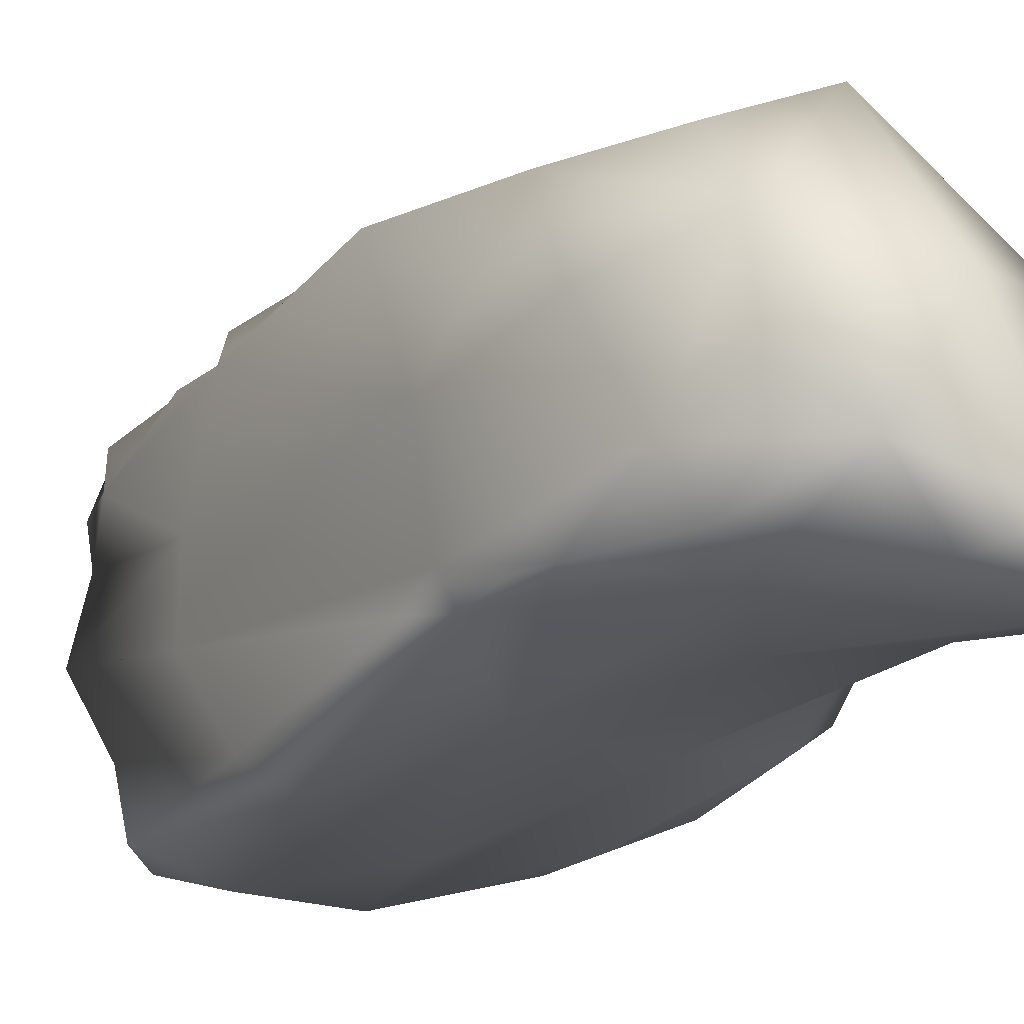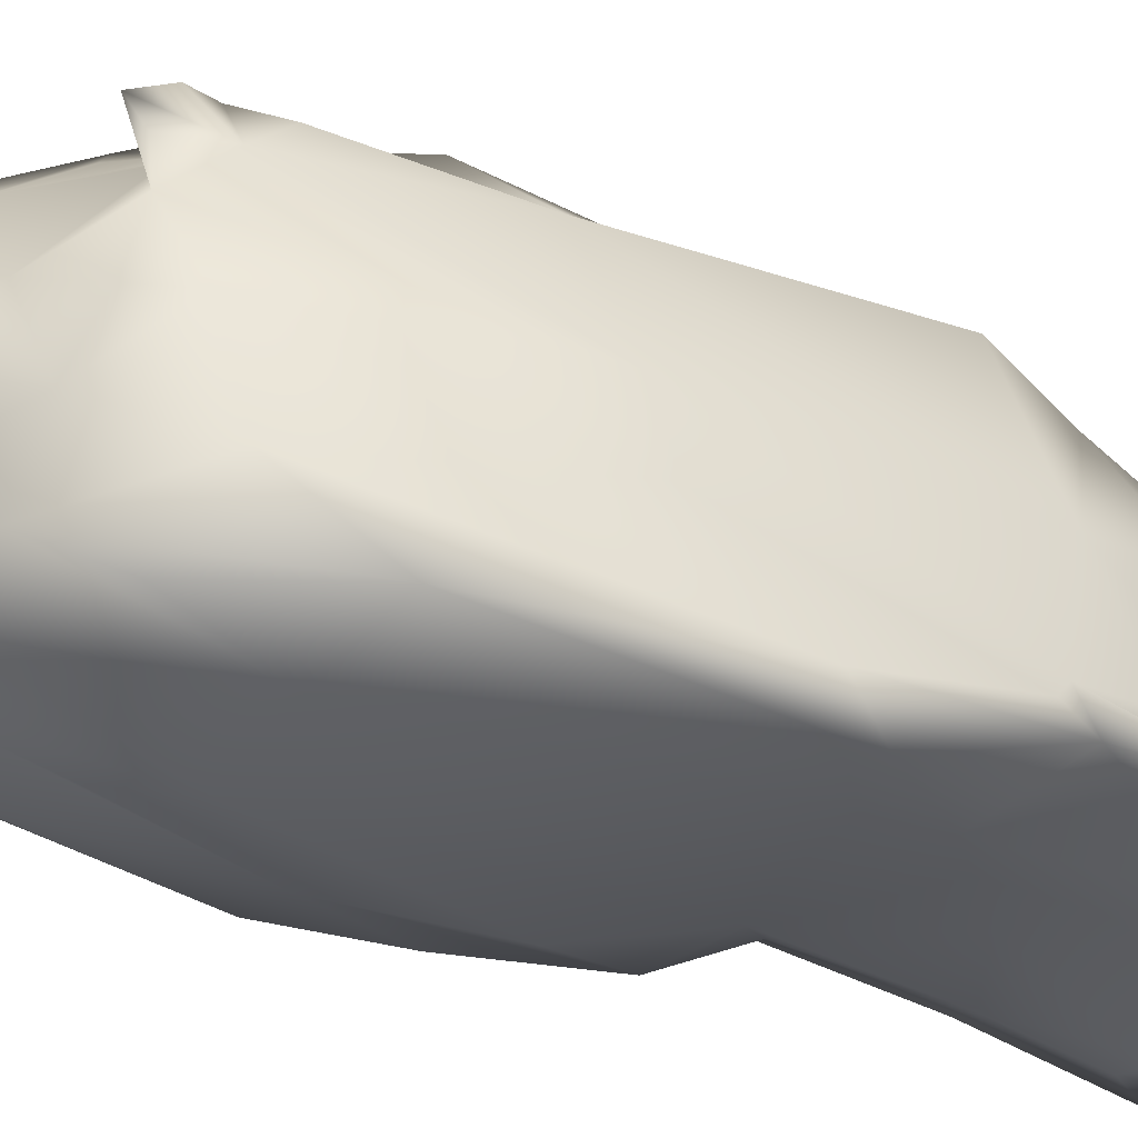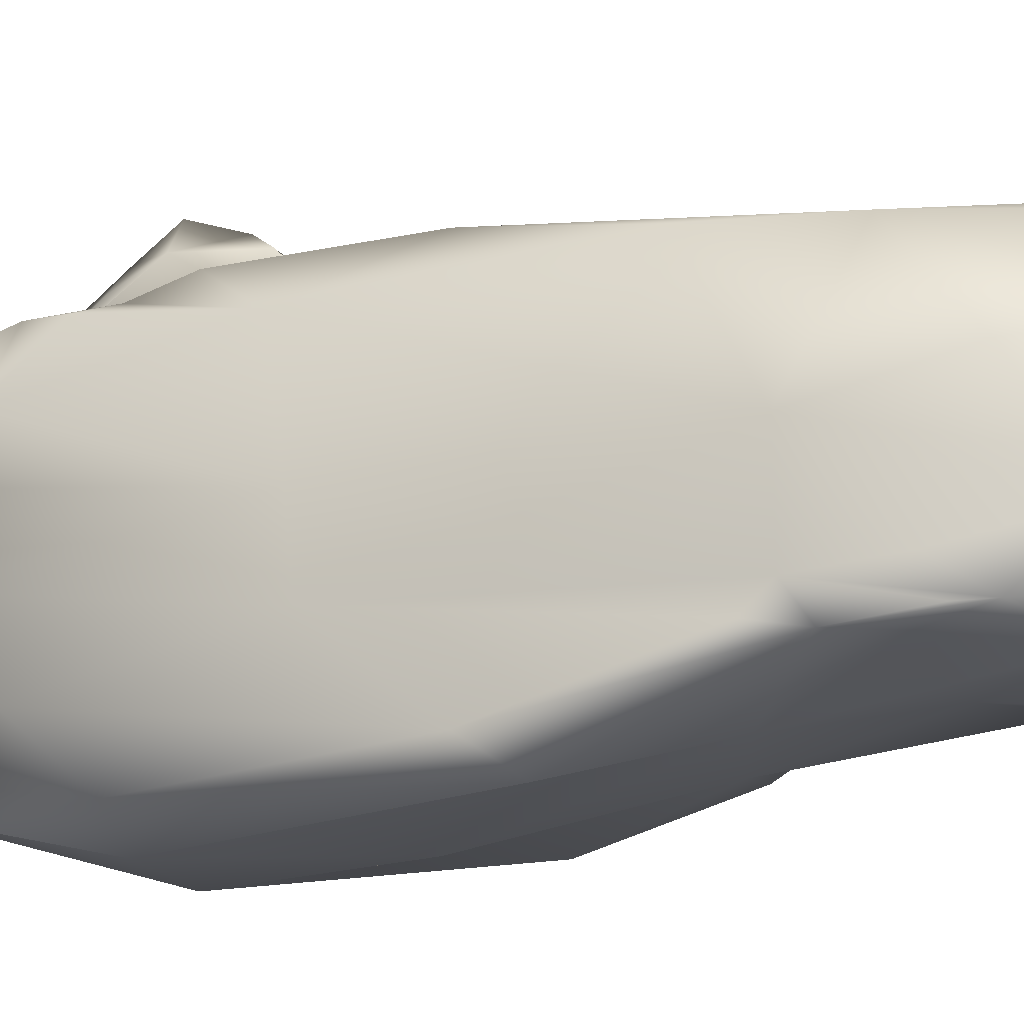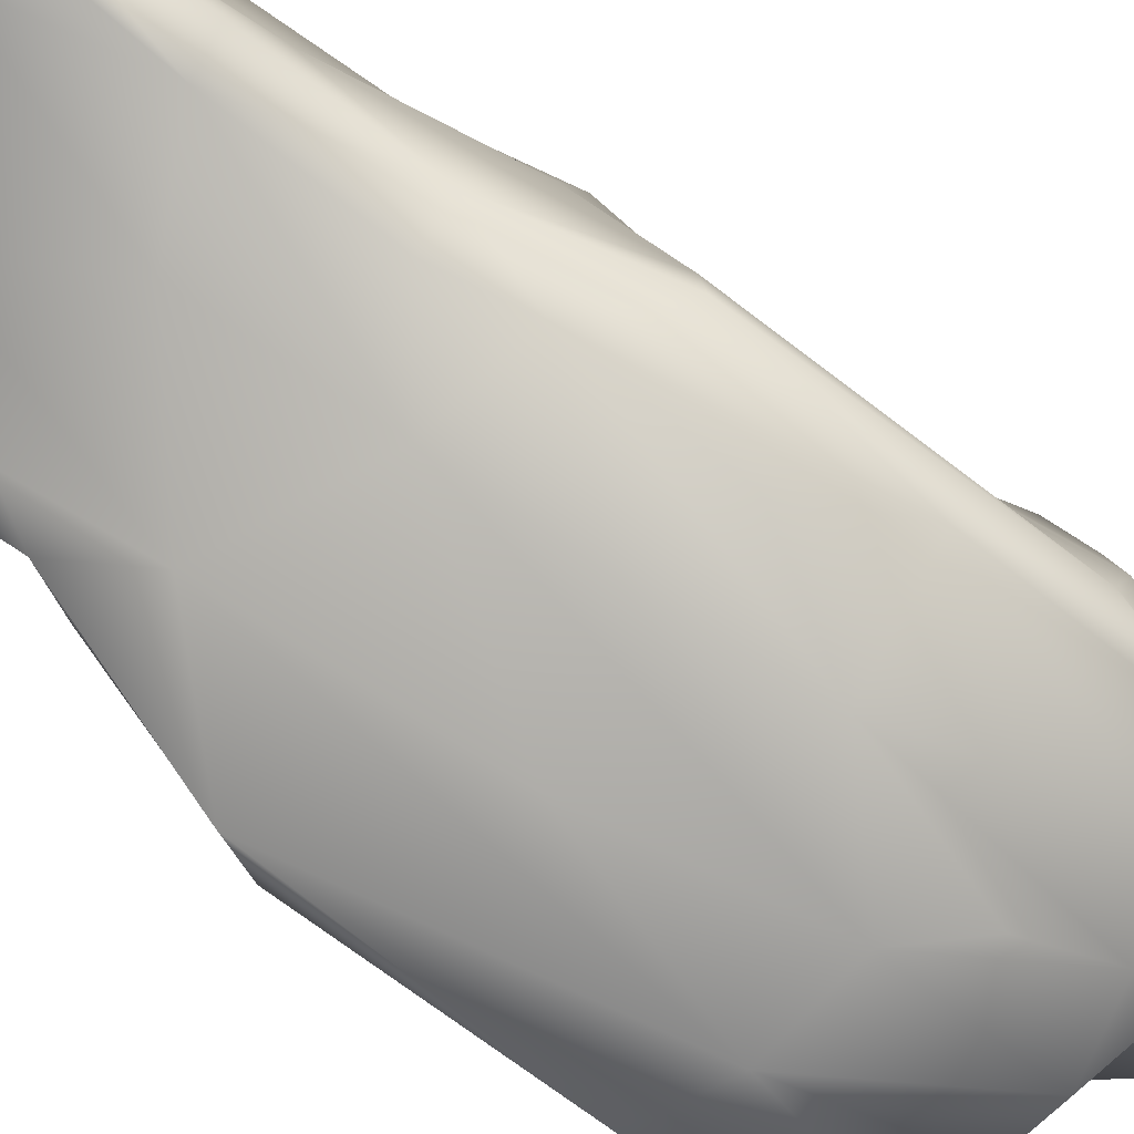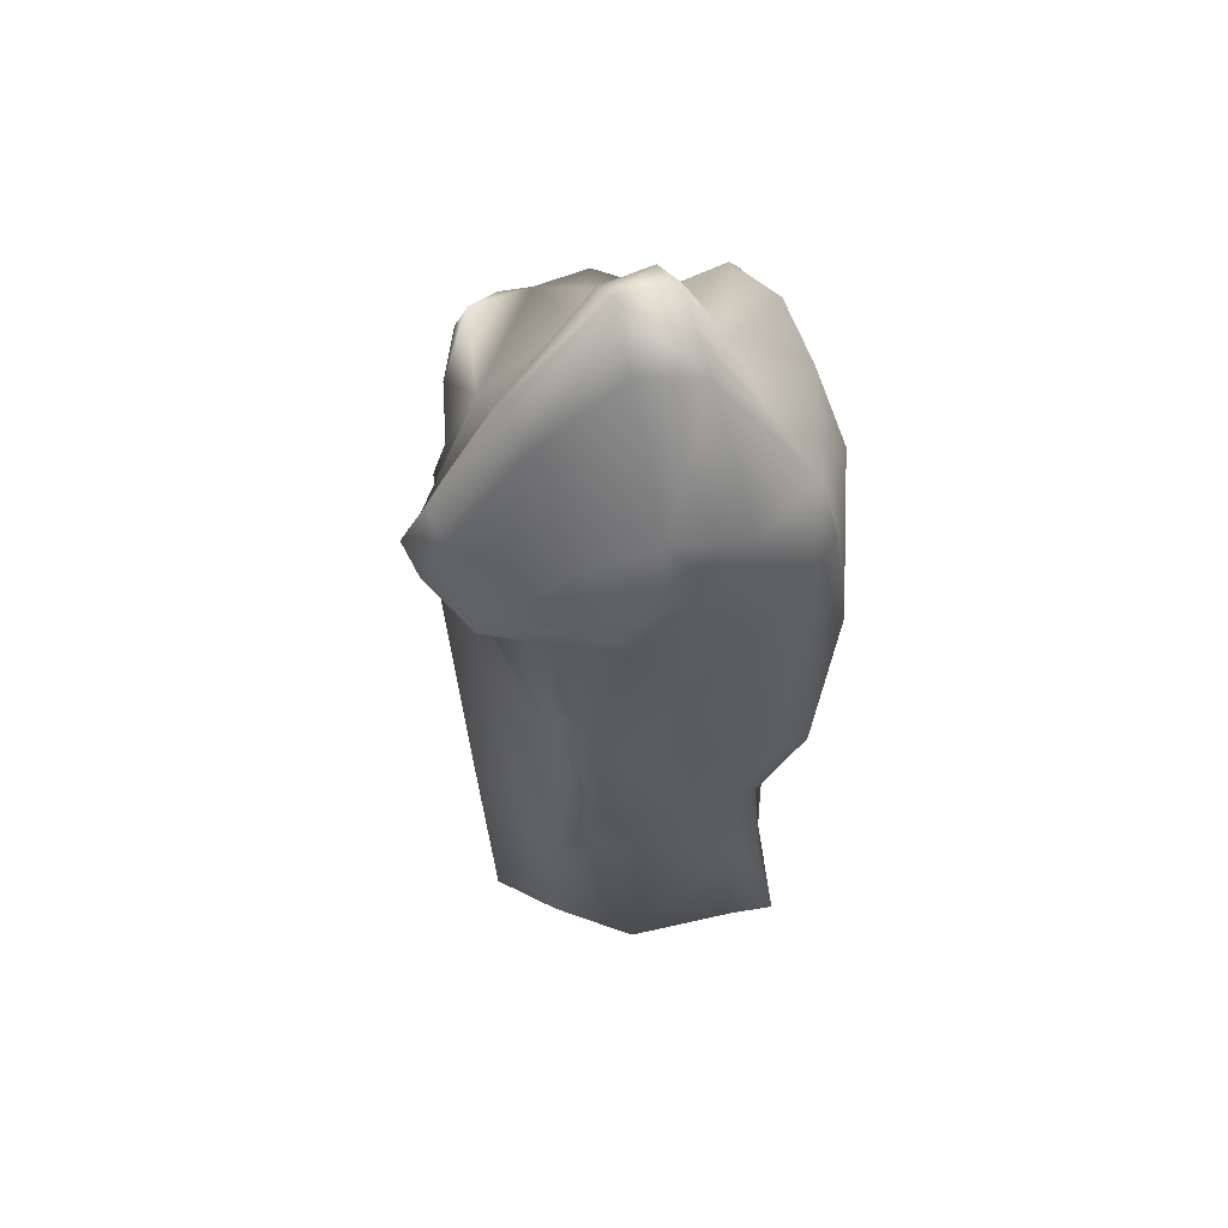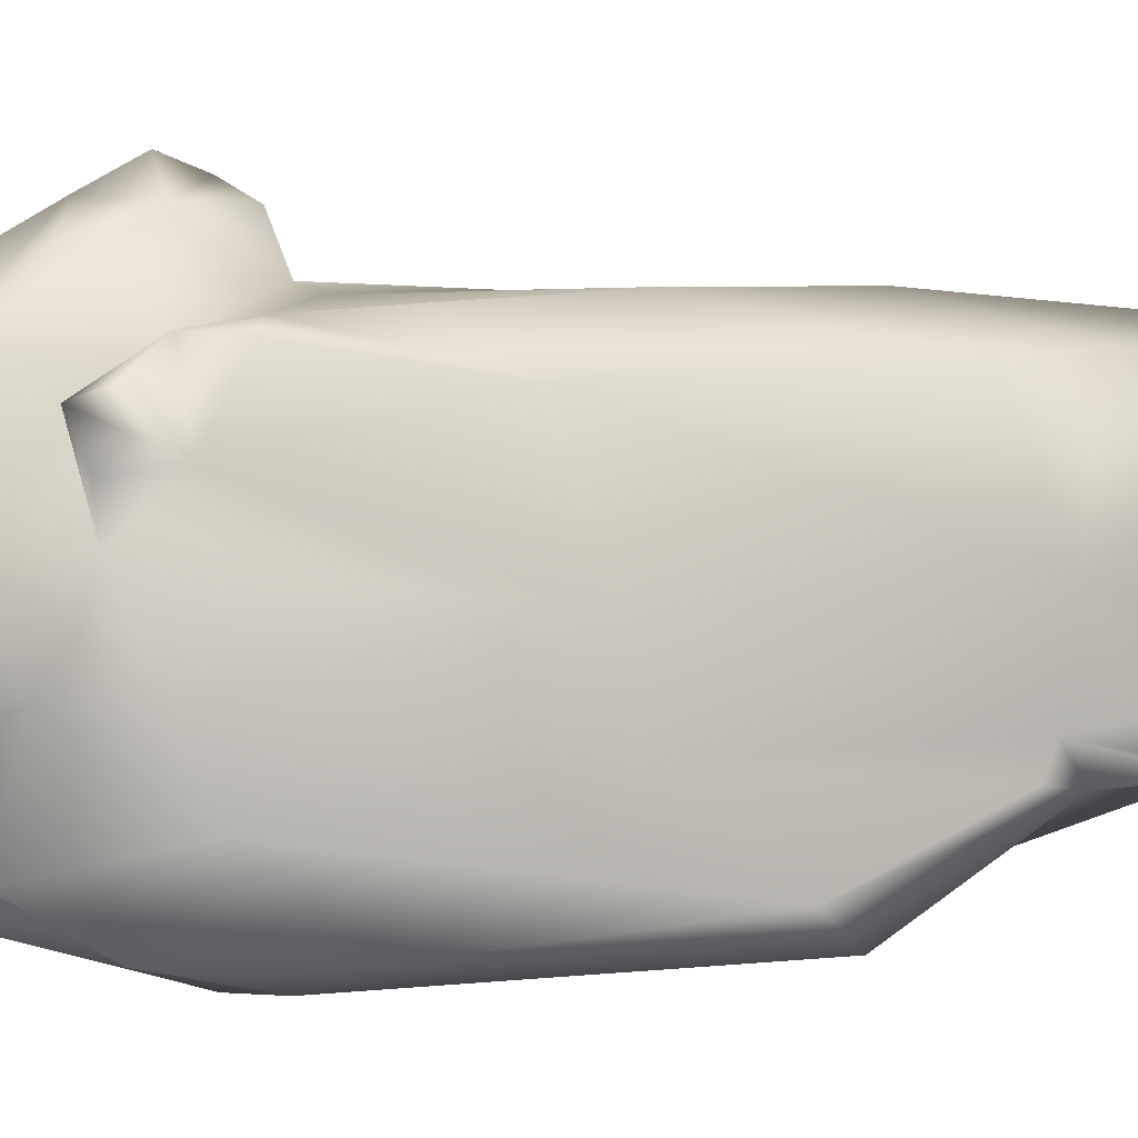
<metadata>
{"format":"obj","ext":"obj","renderer":"f3d","projection":"perspective","resolution":1024,"background":"white","views":[{"elev":-12.9,"azim":154.8,"up":"+Y"},{"elev":-36.9,"azim":60.6,"up":"+Y"},{"elev":-13.7,"azim":113.4,"up":"+Y"},{"elev":-73.4,"azim":-129.3,"up":"+Y"},{"elev":51.1,"azim":-115.5,"up":"+Z"},{"elev":0.6,"azim":64.4,"up":"+Y"}]}
</metadata>
<code>
g default
v 0.6196 1.448 -1.41
v -0.1366 1.408 -1.321
v 0.9421 1.27 1.864
v -0.3676 1.494 1.383
v 1.125 -0.02487 0.4537
v -0.3613 0.004717 0.5072
v 0.649 0.7486 -1.757
v -0.252 0.189 -1.634
v 0.07921 1.774 1.617
v 0.09255 -0.123 1.676
v 1.096 1.395 -0.3618
v 0.9472 0.4738 -0.9996
v 0.2495 1.693 1.832
v 0.849 -0.06666 1.864
v -0.3402 1.477 0.9046
v -0.2318 0.2708 -0.4668
v 0.2032 1.794 1.259
v 0.5166 -0.1773 0.5446
v 0.1857 0.2867 -1.852
v 1.149 0.4409 0.7423
v -0.6162 1.04 1.547
v 1.055 0.3102 -0.537
v -0.3439 0.4314 -1.751
v -0.269 1.044 2.636
v 0.8449 0.2825 -0.9538
v 0.2157 0.9735 2.692
v -0.4804 0.5785 -0.4351
v -0.351 1.512 -0.03799
v 1.046 1.082 2.013
v 0.9132 1.424 1.556
v 0.5589 1.546 1.238
v -0.6299 0.2225 1.663
v -0.2633 0.3973 2.157
v 0.3201 0.477 2.255
v -0.4588 1.139 0.3057
v 0.907 0.713 2.006
v -0.5873 0.6 1.018
v 0.2484 1.577 -1.485
v 1.133 -0.05788 1.298
v 0.4113 0.5502 -1.893
v 0.8296 1.45 -0.8681
v -0.2333 1.462 -0.6486
v 0.9651 1.257 2.061
v -0.5562 1.292 1.417
v 1.215 0.04205 0.2039
v -0.3432 0.1149 -0.1358
v 0.6876 1.134 -1.757
v -0.371 0.192 -1.813
v -0.1581 1.658 1.333
v -0.09884 -0.1175 1.01
v 1.037 1.323 0.8714
v 0.804 0.5934 -1.486
v 0.1394 1.872 1.371
v -0.09396 1.448 2.185
v 0.3109 -0.2022 1.422
v 1.073 0.8501 -0.6527
v 0.1842 1.805 1.773
v -0.3583 1.478 1.259
v -0.2268 0.2381 -1.151
v 0.3837 1.591 1.251
v 0.708 0.06635 -0.4571
v -0.07423 1.666 1.174
v 0.2803 1.405 2.156
v 0.7579 -0.1662 1.406
v -0.4111 0.3929 -0.4776
v 0.3368 1.78 1.563
v 0.08578 0.05796 -0.2067
v -0.07643 0.1666 -1.743
v 0.995 0.4271 -0.6318
v -0.3051 1.031 -1.613
v -0.3347 0.7117 2.534
v 0.9326 0.3285 -1.221
v 0.1788 0.7148 2.744
v -0.4982 0.9031 -0.2398
v 0.5743 0.9115 2.157
v 0.9745 0.2837 -0.7314
v -0.07813 0.3831 -1.996
v -0.4031 0.544 -0.9994
v -0.5543 1.014 1.884
v 0.5186 0.2736 -1.397
v 1.228 0.4127 0.6628
v -0.03882 1.024 2.878
v -0.6006 0.5109 0.1317
v -0.3307 1.47 0.575
v 0.8672 1.437 1.752
v 0.7816 1.577 0.4005
v -0.5744 0.09221 0.9411
v -0.001724 0.01918 2.033
v 0.6468 0.1119 2.141
v -0.4395 1.306 0.6606
v 1.152 0.5659 1.865
v -0.6507 0.8251 1.587
v 0.1355 1.597 0.5438
v 1.032 0.9119 1.987
v -0.4692 1.288 -0.1015
v 0.767 1.485 1.47
v -0.5628 0.2869 1.966
v 1.073 1.12 1.776
v 0.02719 0.4347 2.346
v -0.4908 0.9136 0.7309
v 0.6798 0.5409 2.049
v -0.6722 0.3453 1.434
v 0.3488 1.623 -0.5051
v 0.6651 1.357 1.819
v 1.119 -0.09554 0.01432
v 0.1677 0.9715 -1.953
v -0.384 1.034 -0.6261
v 0.9033 1.031 -1.21
v 0.9022 1.511 1.141
v -0.3391 0.03238 1.838
v 0.6995 0.3716 -1.566
v 1.191 0.7561 0.7139
v -0.09458 1.72 1.168
v 0.3479 0.000148 2.132
v -0.5301 1.159 1.235
v 0.222 1.923 1.57
v -0.000464 -0.1266 0.3619
v 1.011 0.314 -1.105
v -0.2301 0.1637 -2.017
v -0.3895 0.315 -1.181
v -0.3572 1.393 1.643
v 0.1902 0.2074 -0.924
v 1.044 0.2467 1.693
v 0.07291 1.444 2.361
v -0.004727 1.583 1.142
v -0.4249 1.382 0.3673
v -0.6118 0.6113 1.799
v 1.011 1.309 1.923
v -0.07788 0.7318 2.864
v -0.5414 0.7576 0.2104
v 0.4556 0.7037 2.413
v -0.618 0.2471 0.1421
g pCube1
f 38 2 42 103
f 42 28 93 103
f 93 31 86 103
f 86 11 41 103
f 41 1 38 103
f 63 26 75 104
f 75 36 94 104
f 94 29 43 104
f 43 3 85 104
f 85 30 96 104
f 96 31 60 104
f 60 17 66 104
f 66 13 63 104
f 39 14 64 105
f 64 18 61 105
f 61 25 76 105
f 76 22 45 105
f 45 5 39 105
f 40 19 77 106
f 77 23 70 106
f 70 2 38 106
f 38 1 47 106
f 47 7 40 106
f 70 23 78 107
f 78 27 74 107
f 74 35 95 107
f 95 28 42 107
f 42 2 70 107
f 47 1 41 108
f 41 11 56 108
f 56 12 52 108
f 52 7 47 108
f 86 31 96 109
f 96 30 51 109
f 51 11 86 109
f 88 33 97 110
f 97 32 87 110
f 87 6 50 110
f 50 10 88 110
f 72 25 80 111
f 80 19 40 111
f 40 7 52 111
f 52 12 72 111
f 81 22 69 112
f 69 12 56 112
f 56 11 51 112
f 51 30 98 112
f 98 29 94 112
f 94 36 91 112
f 91 20 81 112
f 62 15 58 113
f 58 4 49 113
f 49 9 53 113
f 53 17 62 113
f 55 18 64 114
f 64 14 89 114
f 89 34 99 114
f 99 33 88 114
f 88 10 55 114
f 90 35 100 115
f 100 37 92 115
f 92 21 44 115
f 44 4 58 115
f 58 15 90 115
f 66 17 53 116
f 53 9 57 116
f 57 13 66 116
f 67 18 55 117
f 55 10 50 117
f 50 6 46 117
f 46 16 67 117
f 76 25 72 118
f 72 12 69 118
f 69 22 76 118
f 77 19 68 119
f 68 8 48 119
f 48 23 77 119
f 78 23 48 120
f 48 8 59 120
f 59 16 65 120
f 65 27 78 120
f 79 24 54 121
f 54 9 49 121
f 49 4 44 121
f 44 21 79 121
f 80 25 61 122
f 61 18 67 122
f 67 16 59 122
f 59 8 68 122
f 68 19 80 122
f 45 22 81 123
f 81 20 91 123
f 91 36 101 123
f 101 34 89 123
f 89 14 39 123
f 39 5 45 123
f 82 26 63 124
f 63 13 57 124
f 57 9 54 124
f 54 24 82 124
f 93 28 84 125
f 84 15 62 125
f 62 17 60 125
f 60 31 93 125
f 95 35 90 126
f 90 15 84 126
f 84 28 95 126
f 97 33 71 127
f 71 24 79 127
f 79 21 92 127
f 92 37 102 127
f 102 32 97 127
f 98 30 85 128
f 85 3 43 128
f 43 29 98 128
f 99 34 73 129
f 73 26 82 129
f 82 24 71 129
f 71 33 99 129
f 100 35 74 130
f 74 27 83 130
f 83 37 100 130
f 101 36 75 131
f 75 26 73 131
f 73 34 101 131
f 102 37 83 132
f 83 27 65 132
f 65 16 46 132
f 46 6 87 132
f 87 32 102 132

</code>
